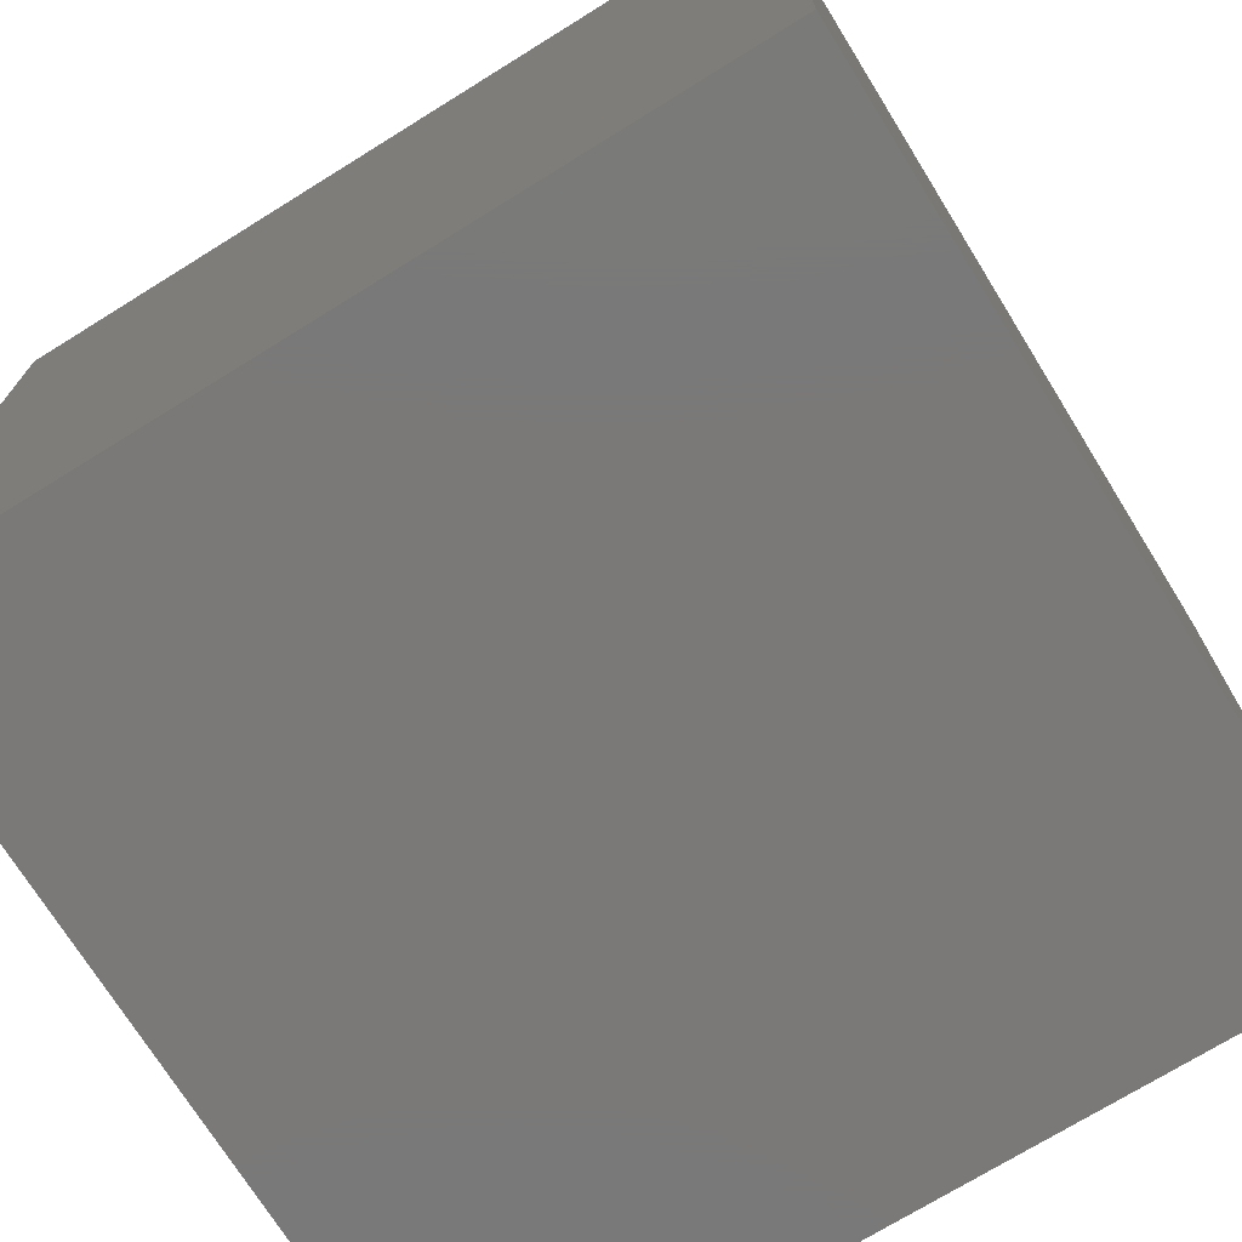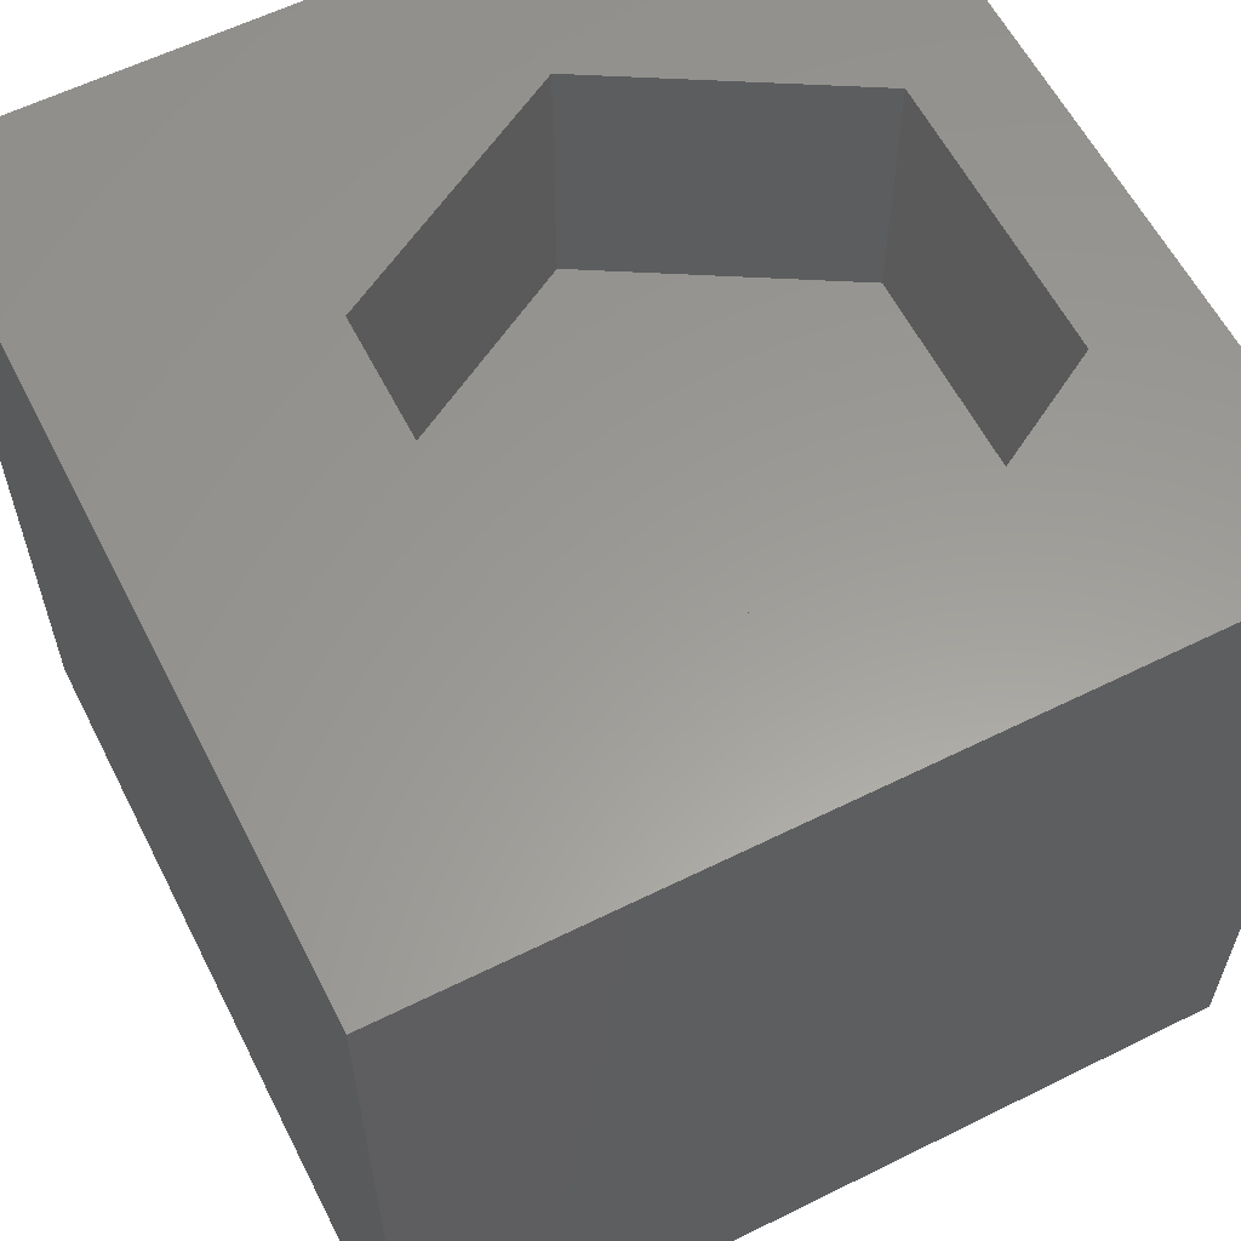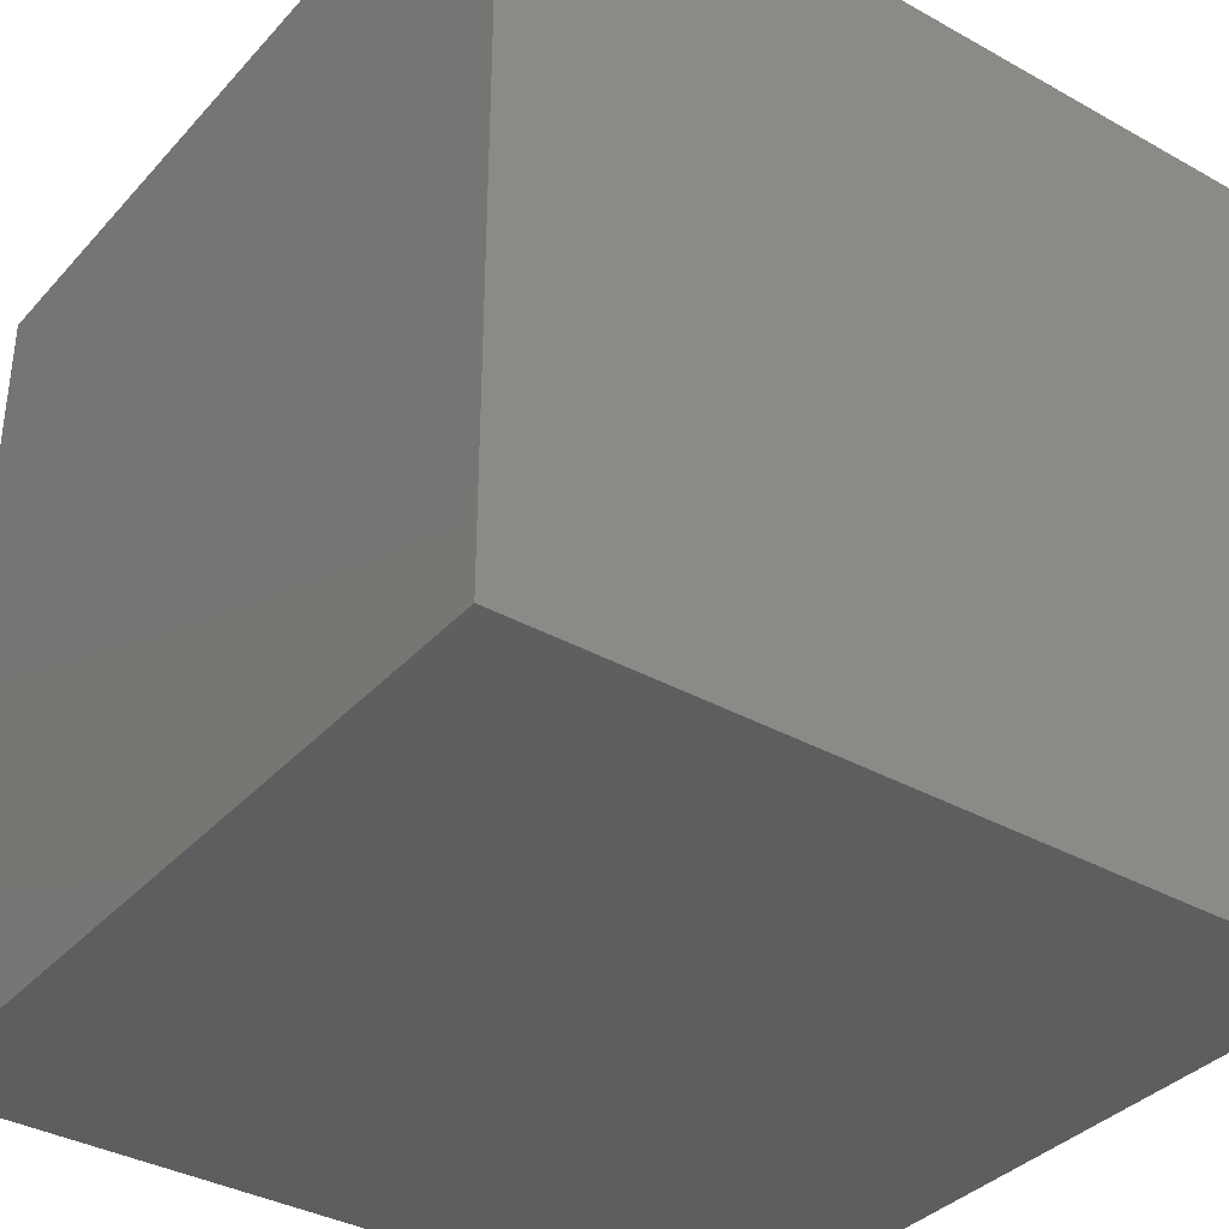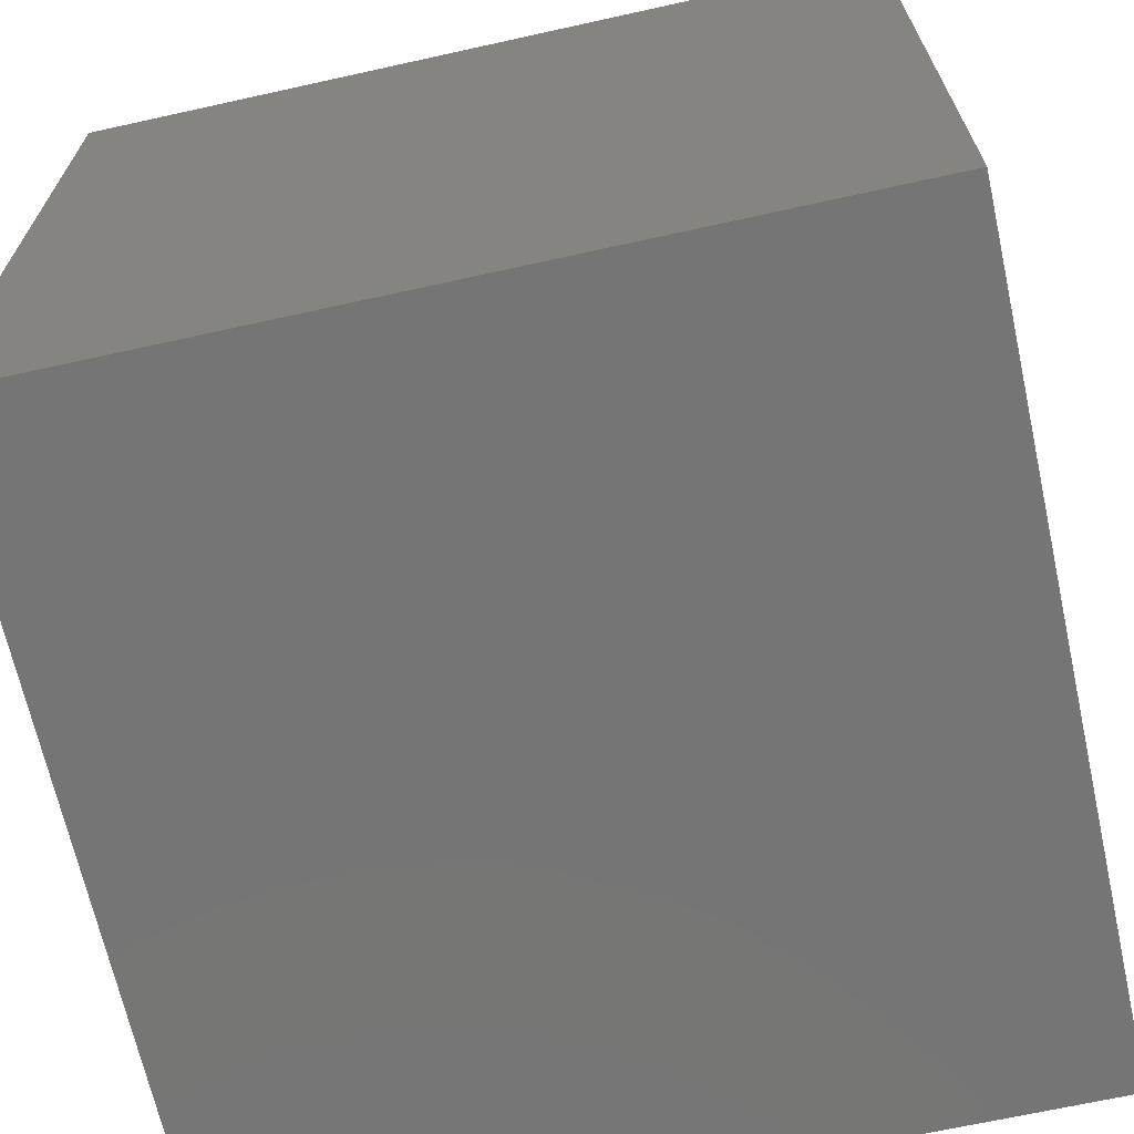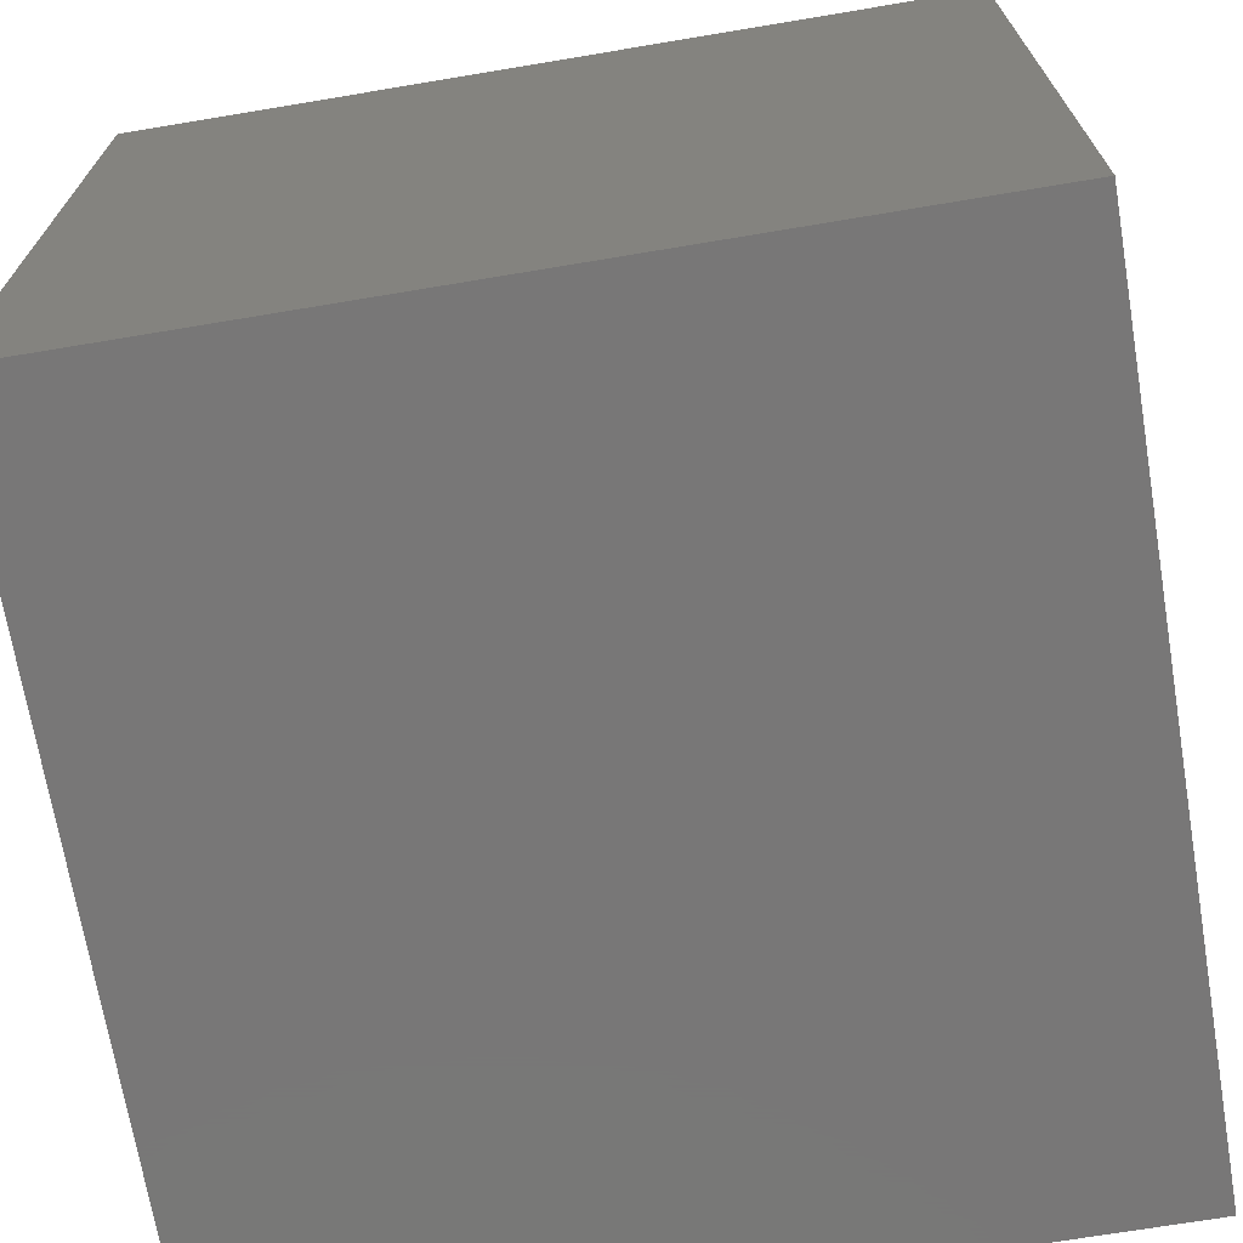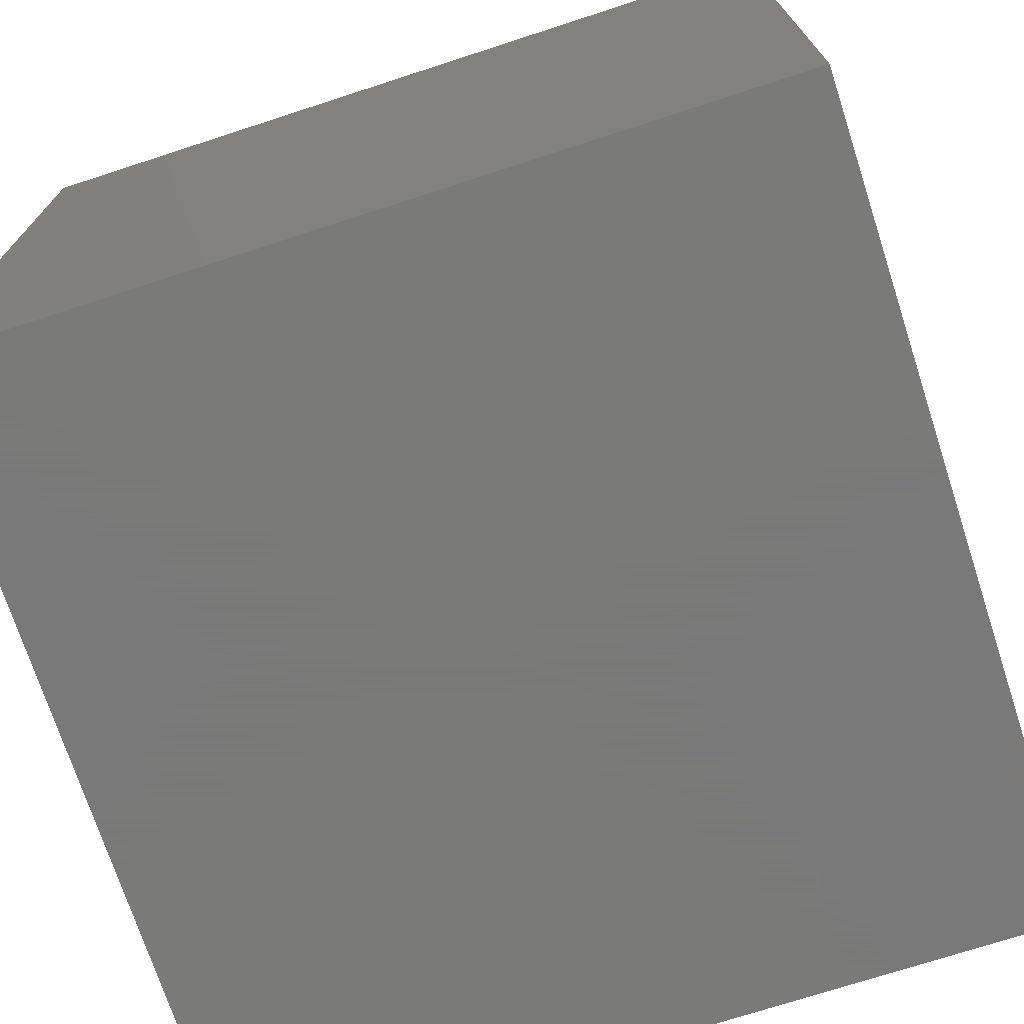
<metadata>
{"format":"stl","ext":"stl","renderer":"f3d","projection":"perspective","resolution":1024,"background":"white","views":[{"elev":-72.5,"azim":-148.2,"up":"+Y"},{"elev":60.0,"azim":-116.9,"up":"+Z"},{"elev":-36.2,"azim":-126.1,"up":"+Z"},{"elev":-67.7,"azim":12.5,"up":"+Z"},{"elev":-70.1,"azim":9.5,"up":"+Z"},{"elev":-72.7,"azim":-162.0,"up":"+Z"}]}
</metadata>
<code>
# stl→obj: 20 verts, 36 faces
v 0 10 10
v 0 10 0
v 0 0 10
v 0 0 0
v 10 10 10
v 8.101 4.166 10
v 10 0 10
v 6.413 1.243 10
v 3.037 1.243 10
v 1.35 4.166 10
v 3.037 7.09 10
v 6.413 7.09 10
v 10 10 0
v 10 0 0
v 1.35 4.166 6.867
v 3.037 7.09 6.867
v 6.413 7.09 6.867
v 8.101 4.166 6.867
v 6.413 1.243 6.867
v 3.037 1.243 6.867
f 1 2 3
f 3 2 4
f 5 6 7
f 7 6 8
f 7 8 3
f 8 9 3
f 3 9 10
f 3 10 1
f 1 10 11
f 1 11 5
f 5 11 12
f 5 12 6
f 13 5 14
f 14 5 7
f 2 13 4
f 4 13 14
f 5 13 1
f 1 13 2
f 14 7 4
f 4 7 3
f 15 16 10
f 10 16 11
f 16 17 11
f 11 17 12
f 17 18 12
f 12 18 6
f 18 19 6
f 6 19 8
f 19 20 8
f 8 20 9
f 20 15 9
f 9 15 10
f 20 19 15
f 15 19 18
f 15 18 16
f 16 18 17

</code>
